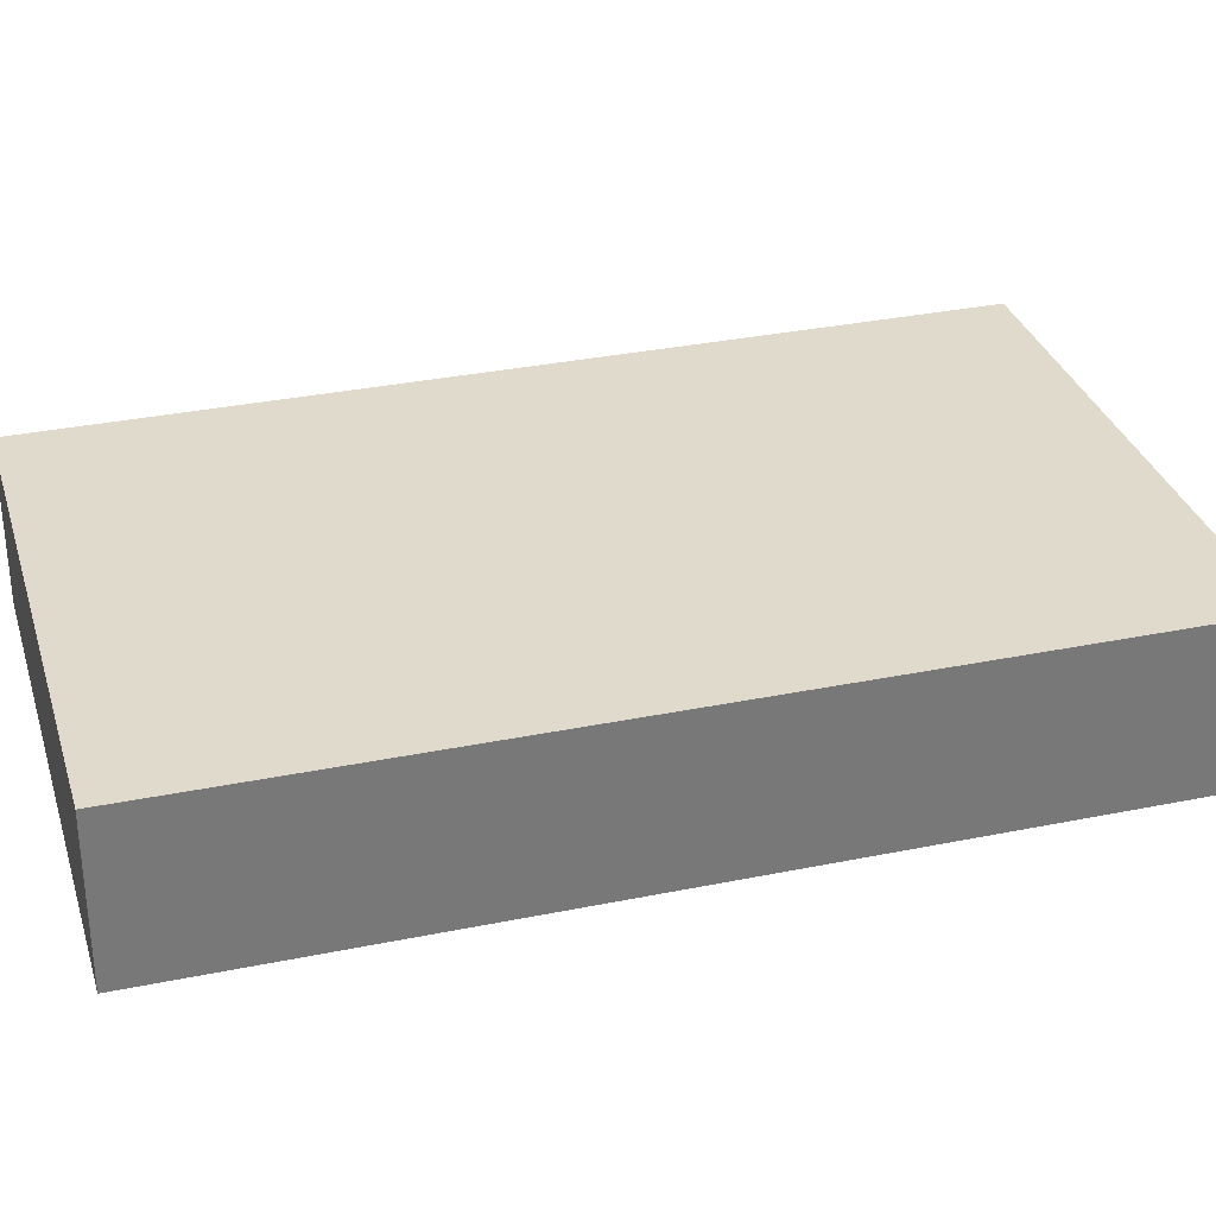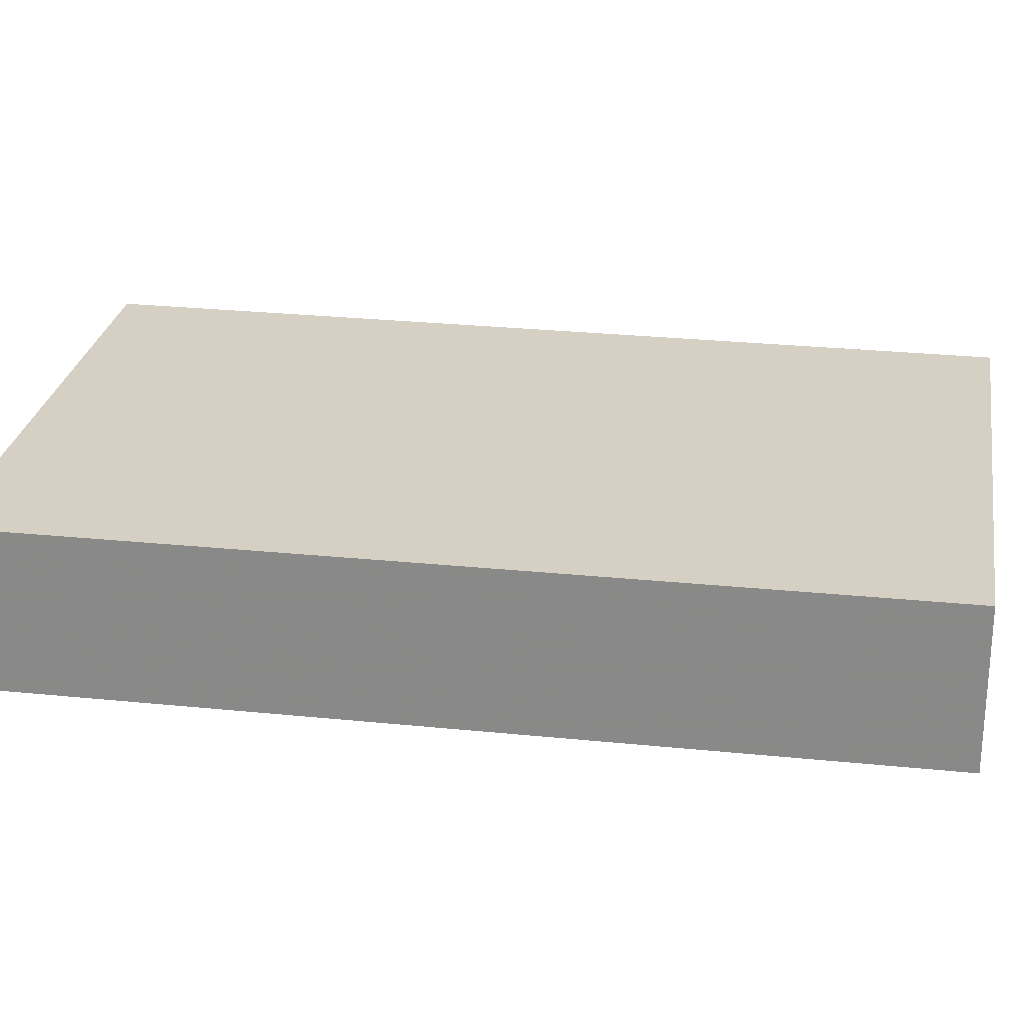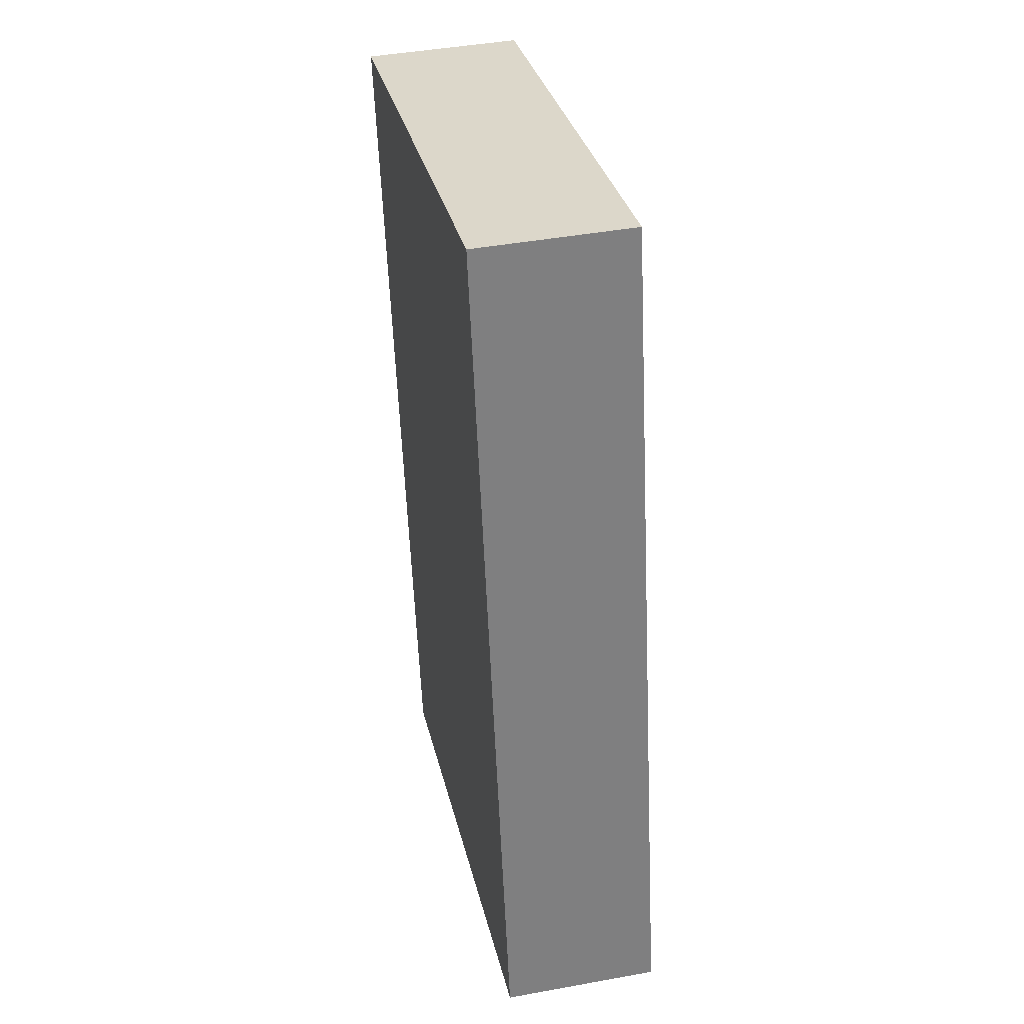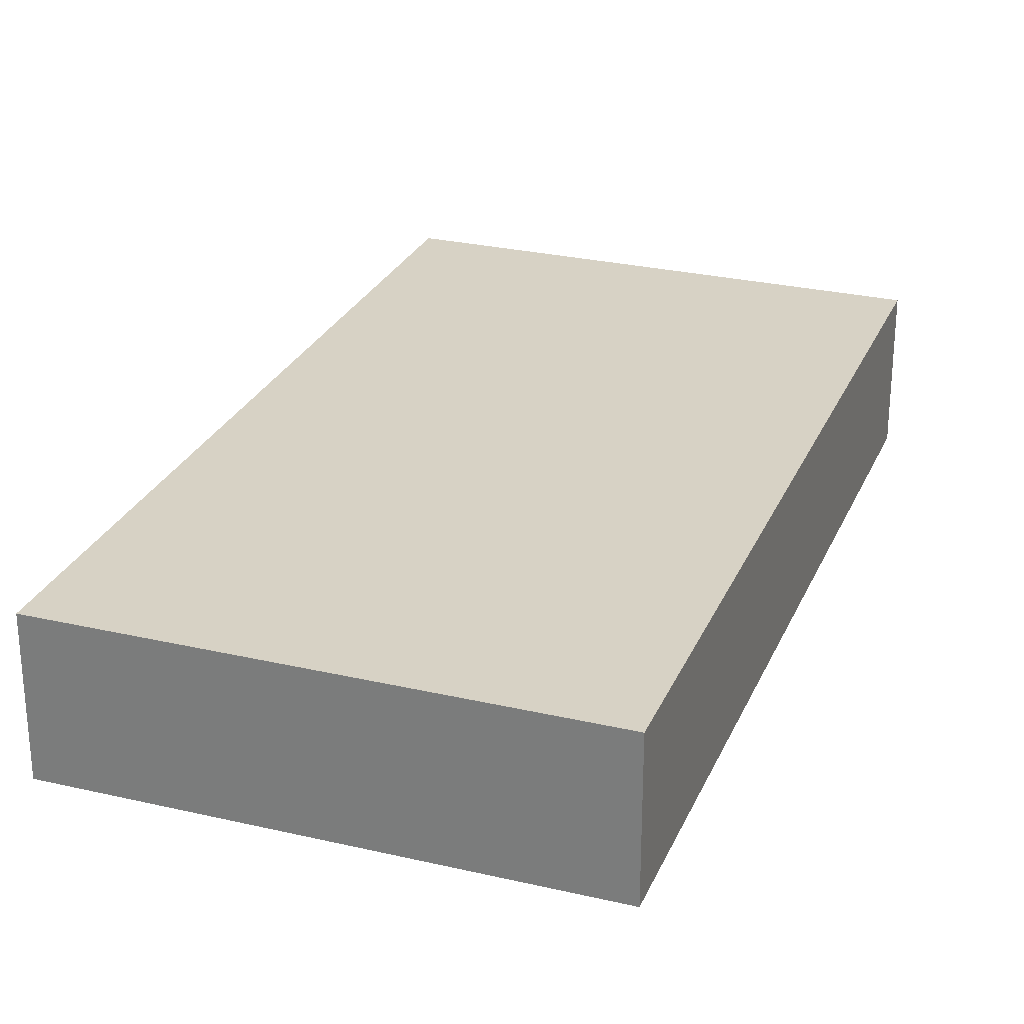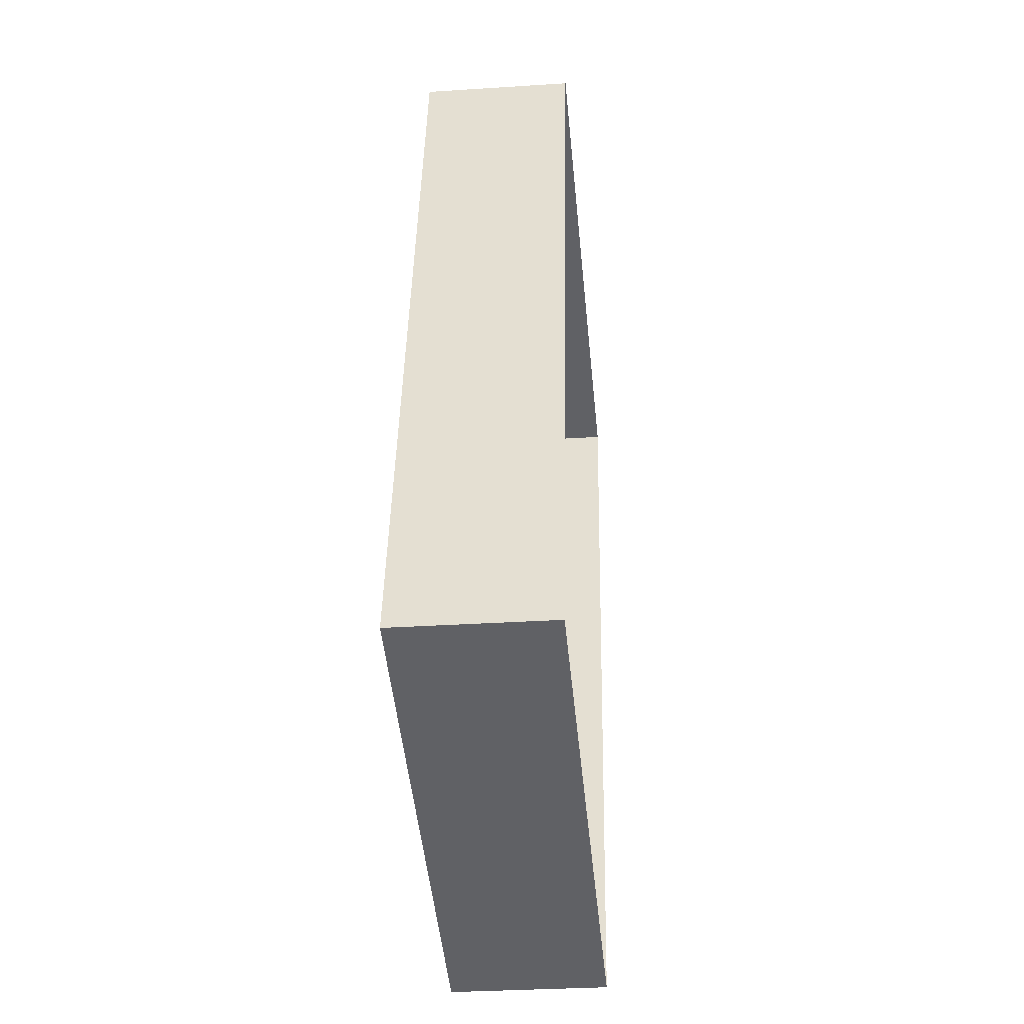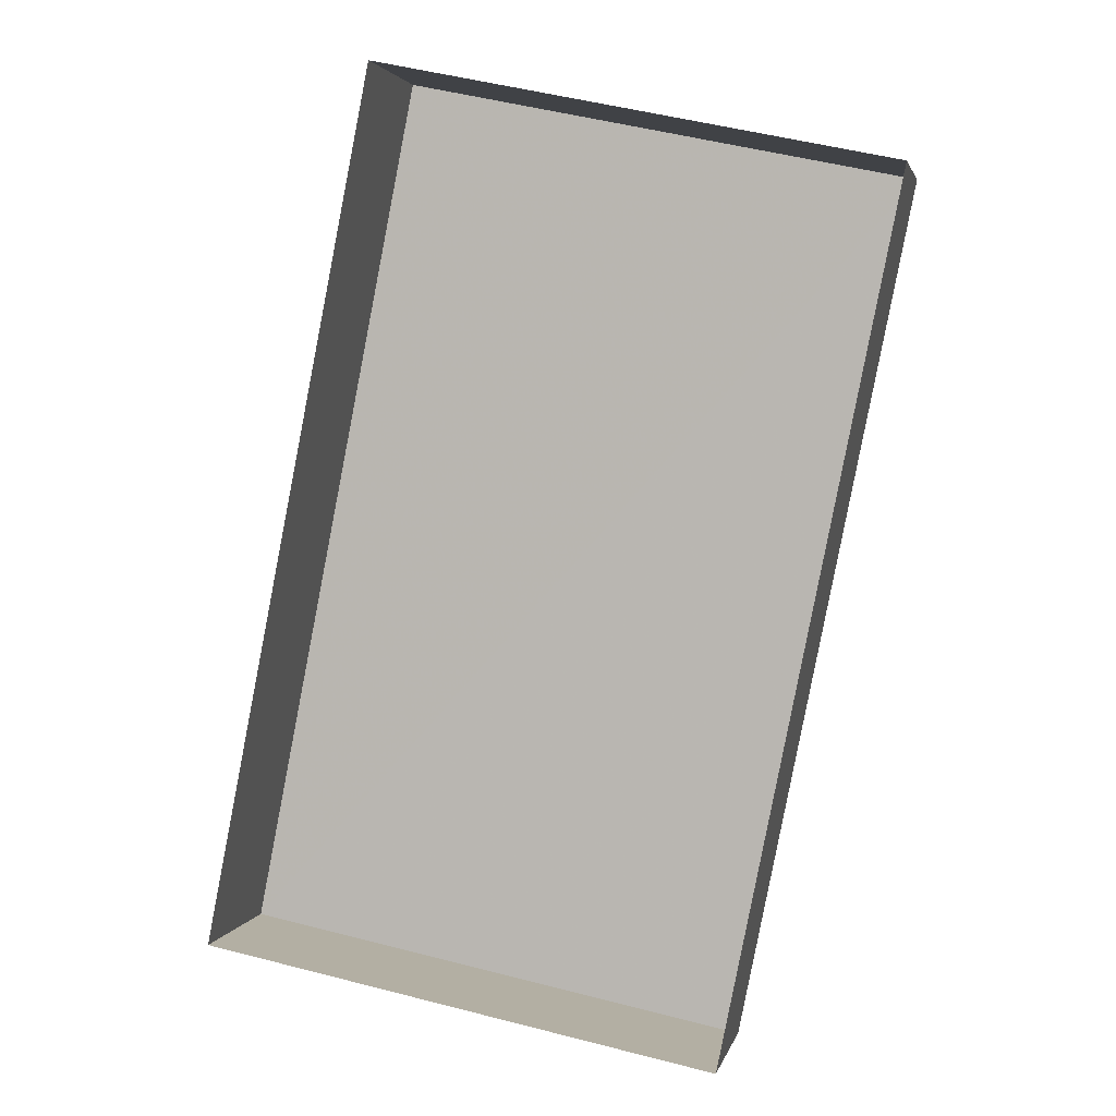
<metadata>
{"format":"obj","ext":"obj","renderer":"f3d","projection":"perspective","resolution":1024,"background":"white","views":[{"elev":32.5,"azim":-94.7,"up":"+Z"},{"elev":26.2,"azim":110.6,"up":"+Z"},{"elev":42.3,"azim":77.4,"up":"+Y"},{"elev":27.5,"azim":-148.5,"up":"+Z"},{"elev":-37.2,"azim":95.7,"up":"+Y"},{"elev":3.7,"azim":-167.7,"up":"+Y"}]}
</metadata>
<code>
v 1.237e+05 7.85e+05 20.15
v 1.237e+05 7.85e+05 20.15
v 1.237e+05 7.85e+05 20.15
v 1.237e+05 7.85e+05 20.15
v 1.237e+05 7.85e+05 21.4
v 1.237e+05 7.85e+05 21.4
v 1.237e+05 7.85e+05 21.4
v 1.237e+05 7.85e+05 21.4
f 1 2 3
f 4 1 3
f 5 6 7
f 8 5 7
f 6 4 3
f 7 6 3
f 5 1 4
f 6 5 4
f 8 2 1
f 5 8 1
f 8 3 2
f 8 7 3

</code>
